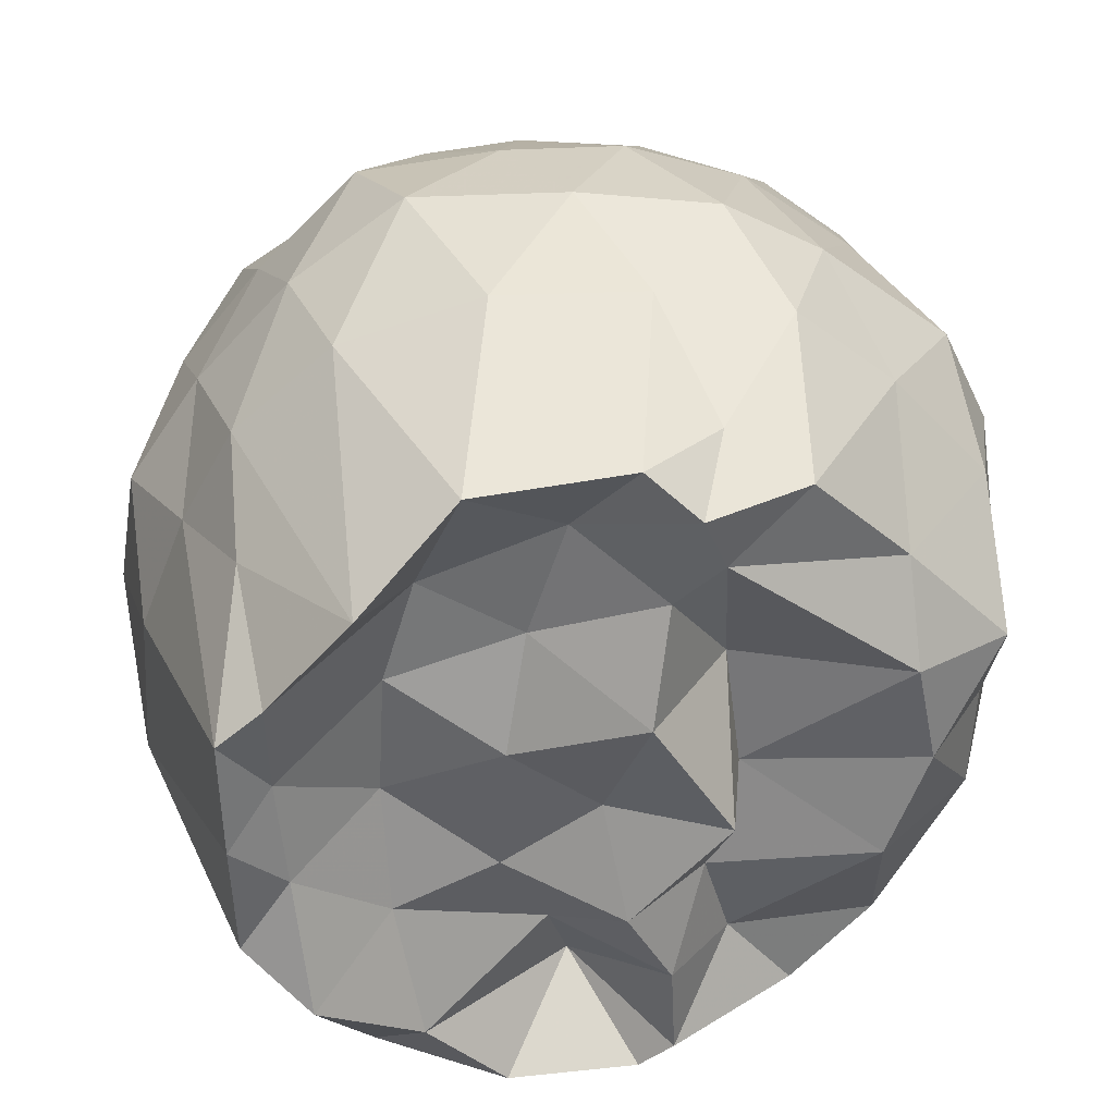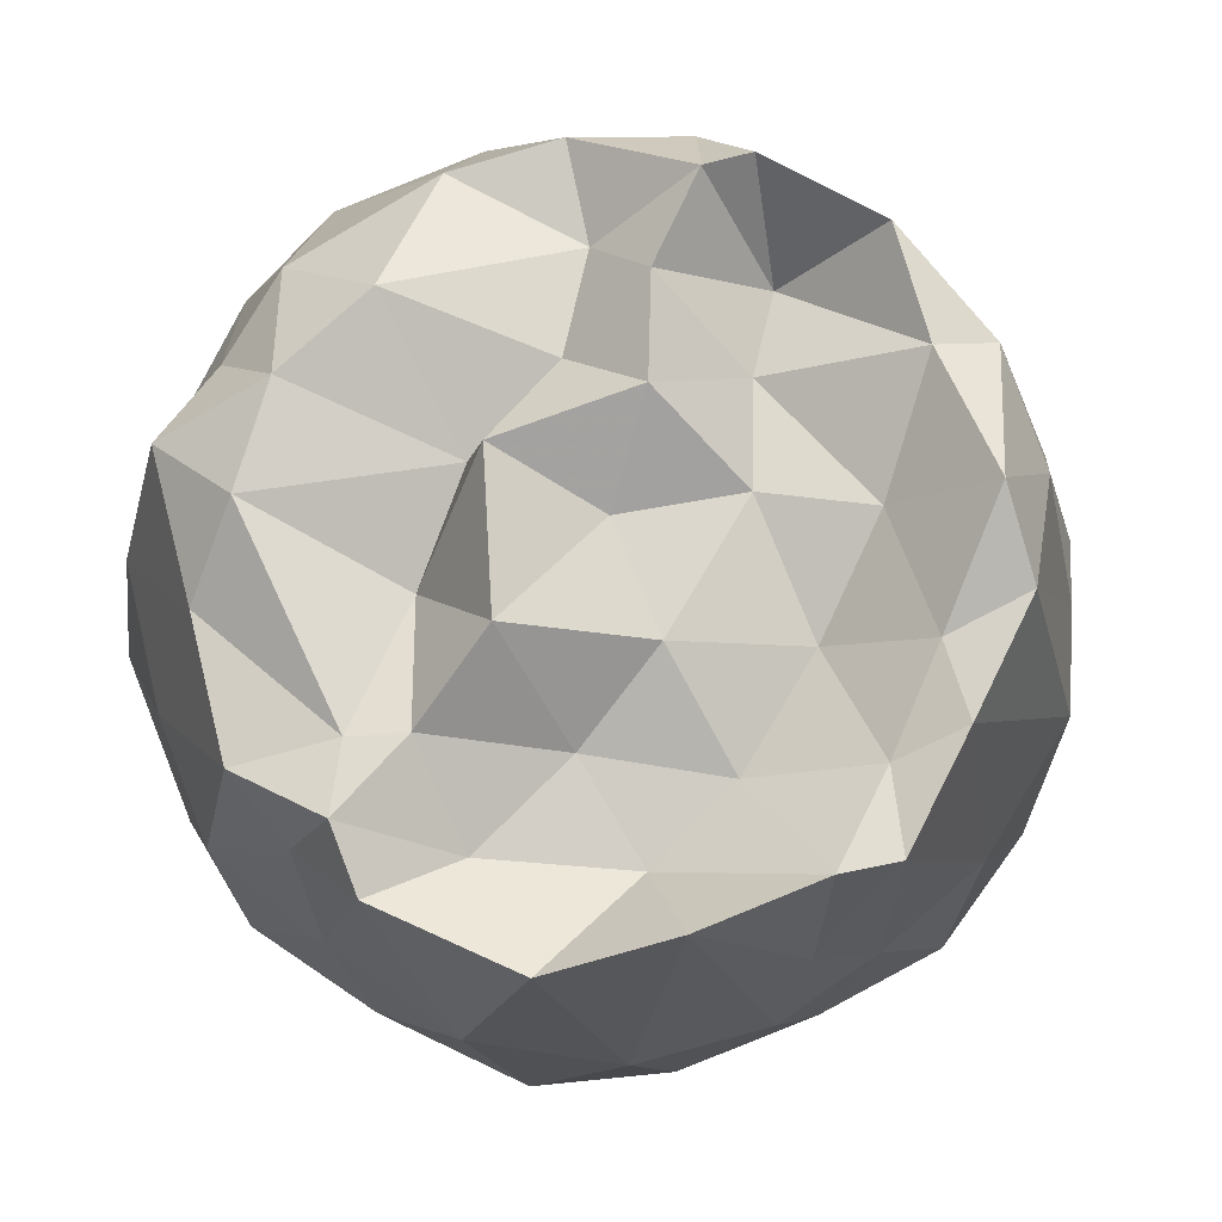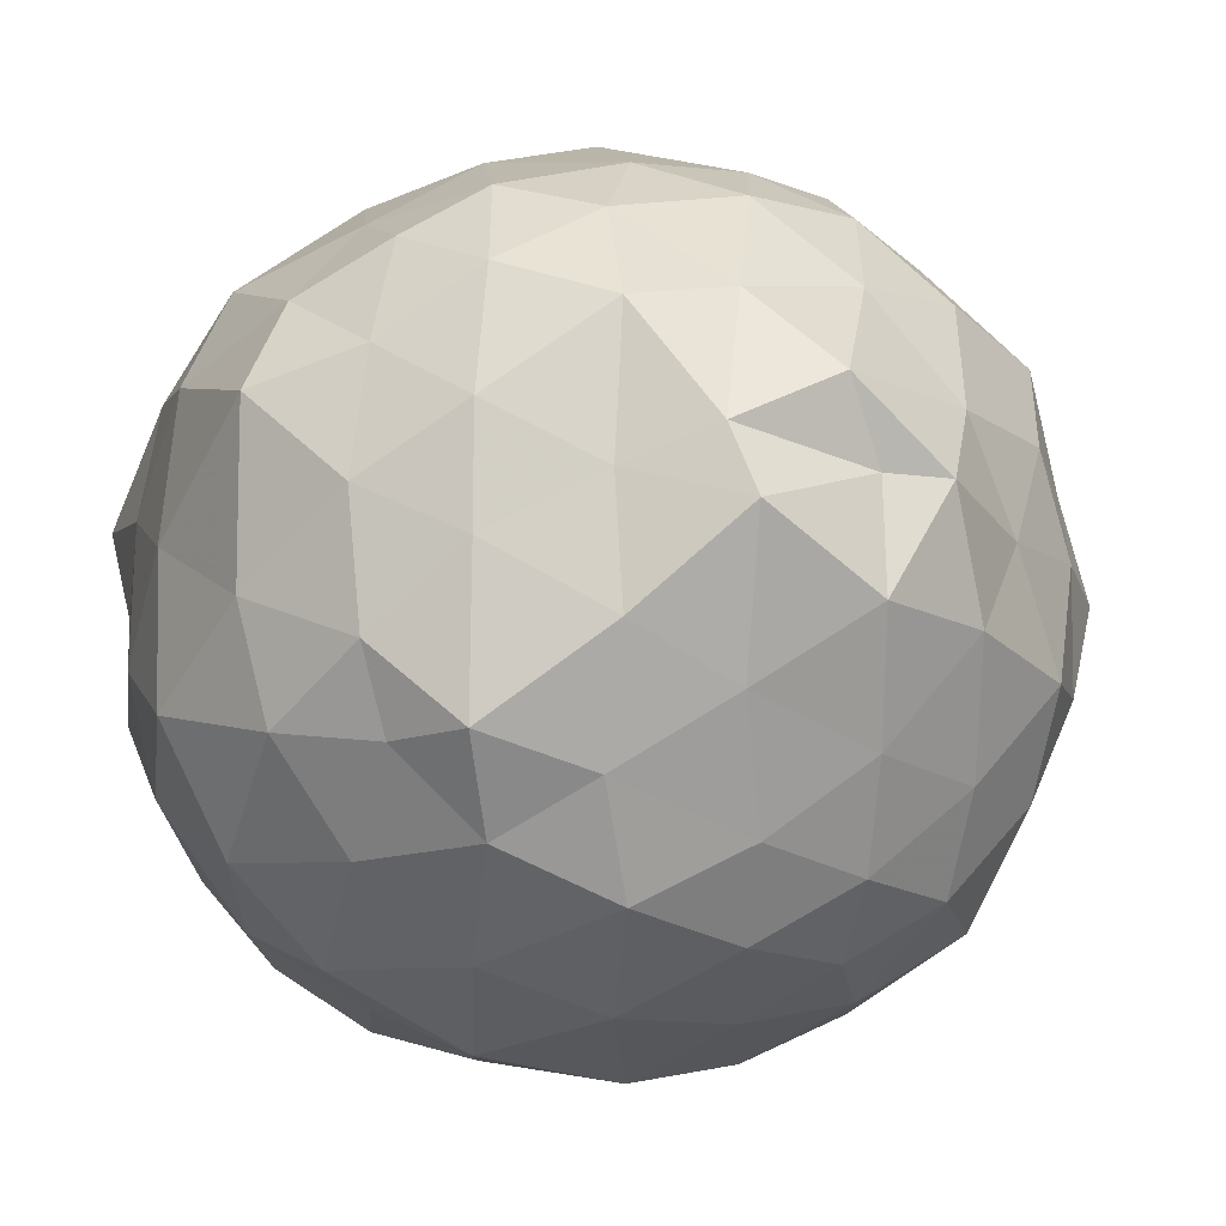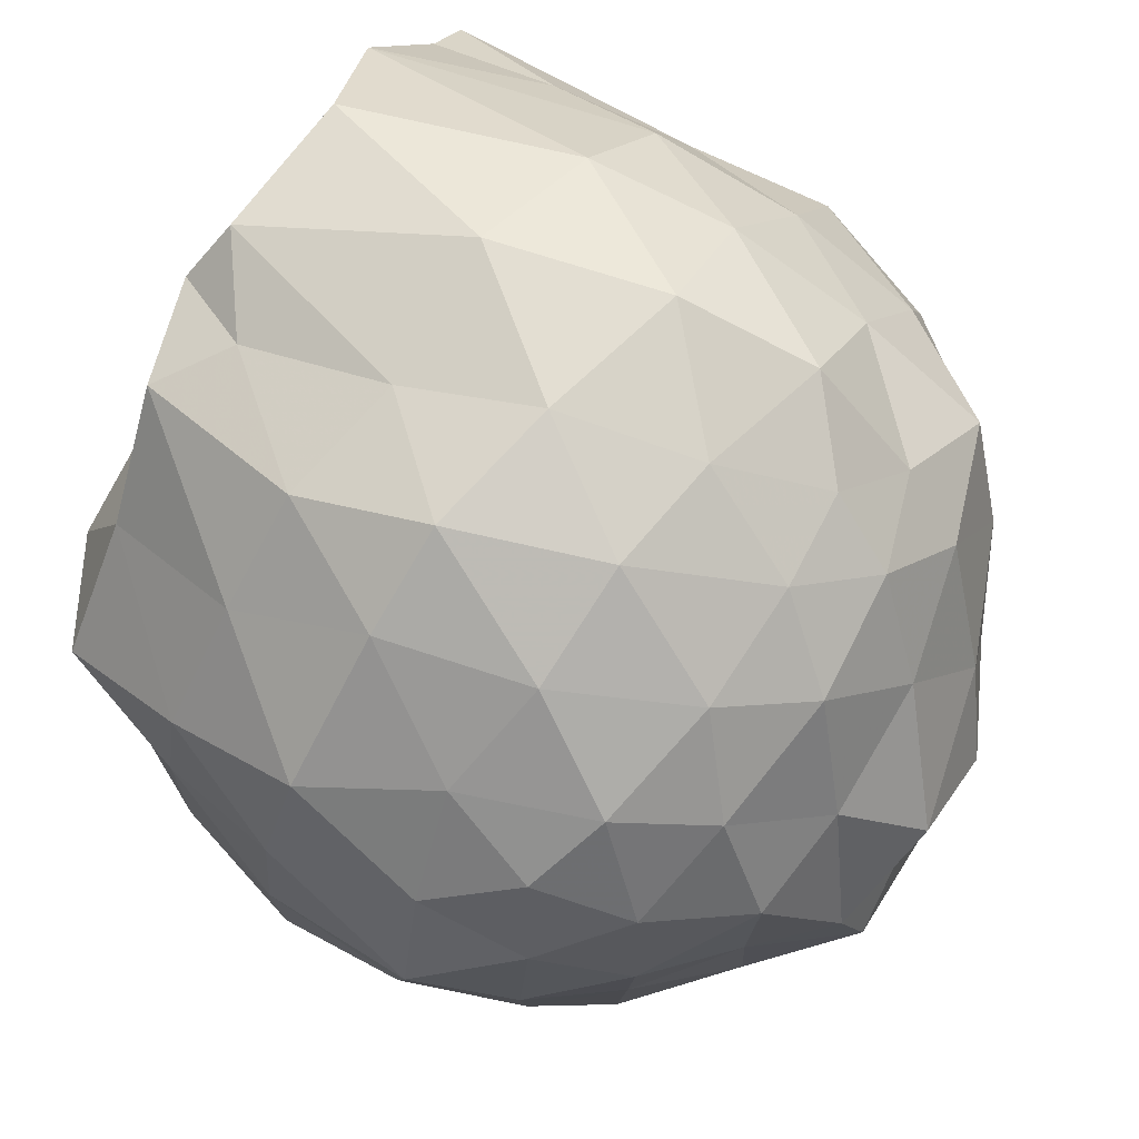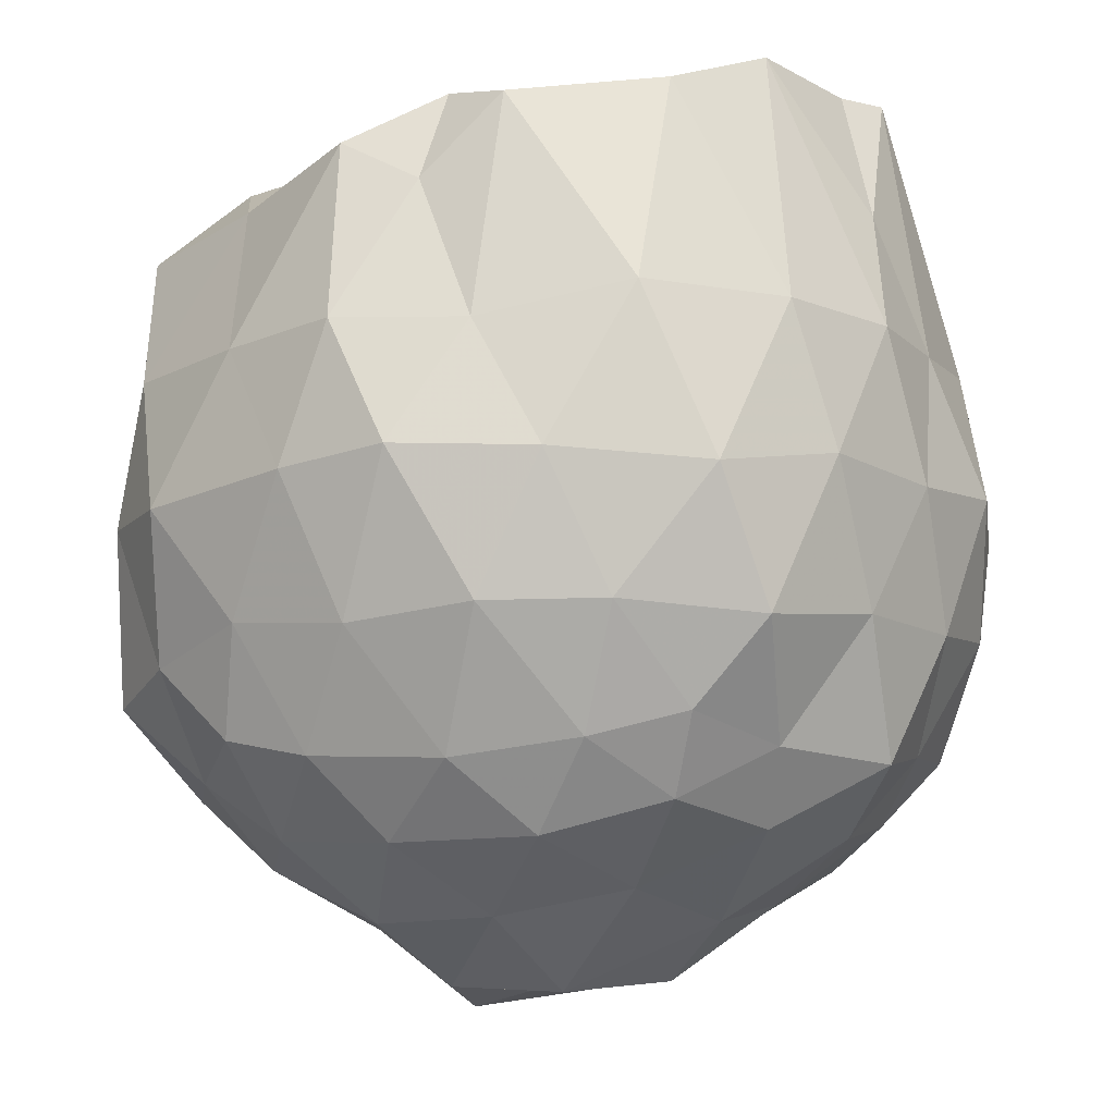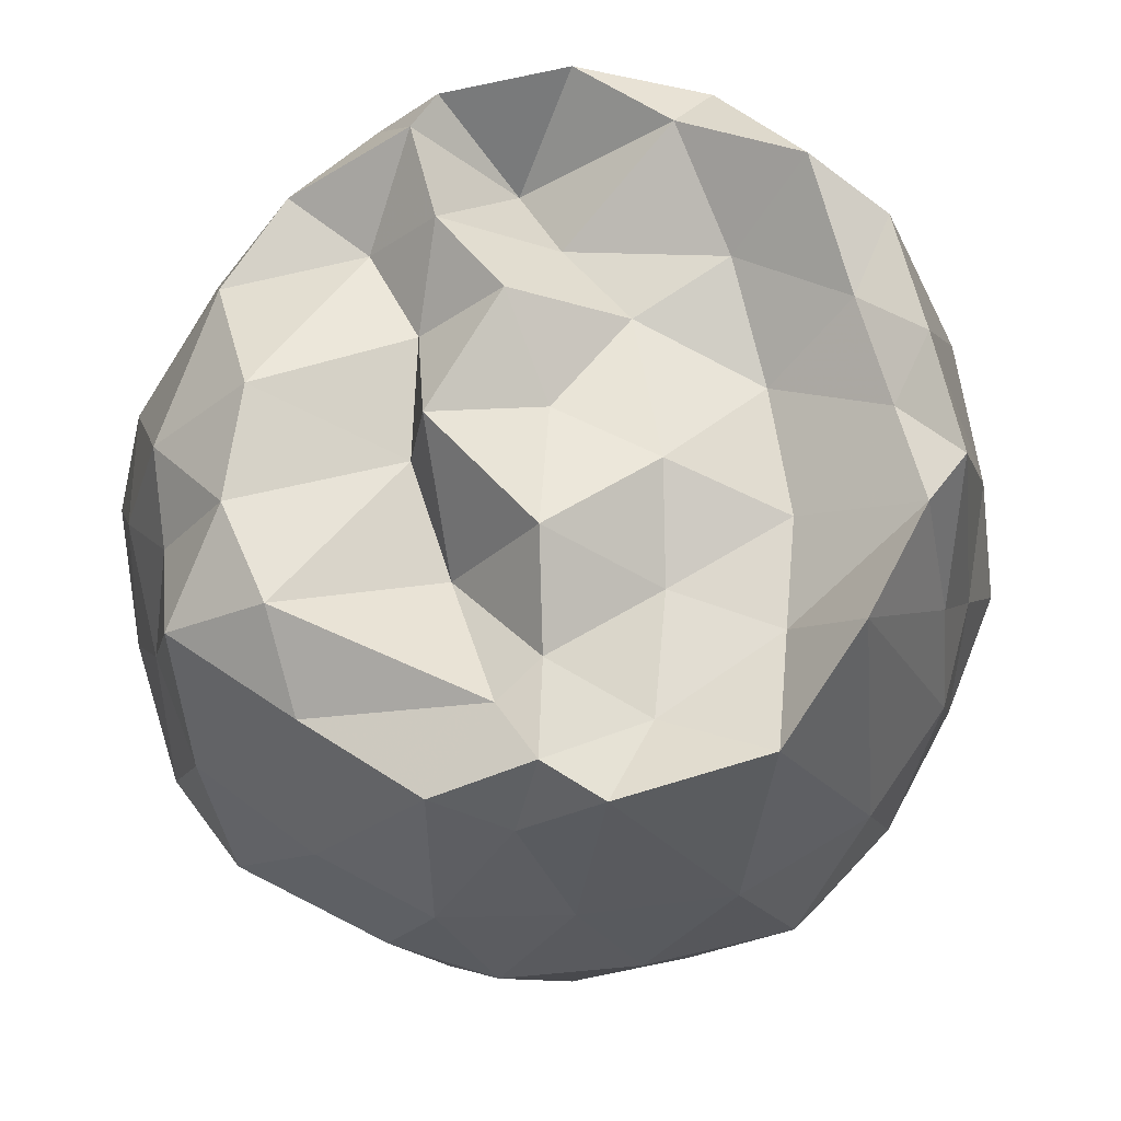
<metadata>
{"format":"obj","ext":"obj","renderer":"f3d","projection":"perspective","resolution":1024,"background":"white","views":[{"elev":37.5,"azim":-5.4,"up":"+Y"},{"elev":79.5,"azim":-152.1,"up":"+Z"},{"elev":-16.4,"azim":153.1,"up":"+Y"},{"elev":71.2,"azim":129.6,"up":"+Y"},{"elev":78.5,"azim":178.2,"up":"+Y"},{"elev":68.7,"azim":167.7,"up":"+Z"}]}
</metadata>
<code>
v -1.475 -0.04932 1.036
v -1.572 0.01211 -0.7723
v -0.6091 -0.002654 0.7929
v -0.5835 0.2165 0.869
v -0.8213 0.4763 0.9035
v -1.047 0.7238 0.9742
v -1.218 0.7965 0.8645
v -1.404 0.8276 1.044
v -1.762 0.8062 1.072
v -1.985 0.606 1.186
v -2.216 0.5075 0.8398
v -2.276 0.2967 1.174
v -2.271 0.01215 1.18
v -2.263 -0.2759 1.167
v -2.189 -0.5445 0.9513
v -1.986 -0.7069 1.044
v -1.691 -0.8123 1.099
v -1.39 -0.8158 1.083
v -1.253 -0.8401 0.9243
v -1.023 -0.7125 0.9363
v -0.8348 -0.5426 0.8972
v -0.6278 -0.2324 0.8279
v -0.5339 0.1429 0.5447
v -0.5777 0.4097 0.5349
v -0.7969 0.6631 0.537
v -1.023 0.8587 0.5447
v -1.323 0.9116 0.5218
v -1.671 0.9582 0.5805
v -1.993 0.8437 0.5623
v -2.217 0.6343 0.5518
v -2.337 0.4038 0.5419
v -2.442 0.1382 0.5598
v -2.462 -0.2101 0.5624
v -2.364 -0.4337 0.5049
v -2.174 -0.6862 0.5272
v -1.933 -0.868 0.489
v -1.66 -0.9384 0.5587
v -1.324 -0.9547 0.5031
v -1.08 -0.8639 0.5165
v -0.826 -0.7097 0.5863
v -0.5889 -0.4608 0.5102
v -0.524 -0.1918 0.5292
v -0.5064 0.3312 0.216
v -0.6121 0.5606 0.2127
v -0.9113 0.8142 0.2343
v -1.139 0.9502 0.2496
v -1.462 0.9845 0.2269
v -1.821 0.9685 0.1886
v -2.081 0.7978 0.2353
v -2.295 0.5467 0.2128
v -2.463 0.2999 0.232
v -2.508 -0.006981 0.1862
v -2.442 -0.3343 0.2345
v -2.308 -0.6229 0.2421
v -2.083 -0.8375 0.2458
v -1.812 -0.9648 0.2391
v -1.525 -1.029 0.2041
v -1.185 -0.9923 0.2192
v -0.8606 -0.8423 0.2309
v -0.6547 -0.6403 0.2446
v -0.4921 -0.3596 0.2289
v -0.4759 -0.01318 0.2225
v -0.6124 0.4235 -0.1156
v -0.7957 0.644 -0.05809
v -1.041 0.8158 -0.09679
v -1.315 0.9185 -0.07655
v -1.595 0.9207 -0.07986
v -1.92 0.8636 -0.1128
v -2.151 0.6423 -0.08054
v -2.34 0.3956 -0.09055
v -2.452 0.1361 -0.06632
v -2.417 -0.1788 -0.04891
v -2.34 -0.4026 -0.1191
v -2.165 -0.7144 -0.1106
v -1.905 -0.8754 -0.08534
v -1.624 -0.9405 -0.09367
v -1.338 -0.9525 -0.1099
v -1.046 -0.8687 -0.08028
v -0.7962 -0.6826 -0.06216
v -0.6076 -0.4536 -0.08911
v -0.5326 -0.1917 -0.09229
v -0.4994 0.1979 -0.1679
v -0.7665 0.5256 -0.2917
v -0.9479 0.6498 -0.3462
v -1.243 0.748 -0.372
v -1.531 0.7952 -0.3439
v -1.754 0.798 -0.2958
v -1.941 0.6463 -0.3572
v -2.195 0.4594 -0.3798
v -2.285 0.2034 -0.3333
v -2.366 -0.02767 -0.3201
v -2.294 -0.2471 -0.3478
v -2.162 -0.4915 -0.3692
v -1.959 -0.7089 -0.3578
v -1.747 -0.8425 -0.2974
v -1.503 -0.8388 -0.3512
v -1.228 -0.7905 -0.3839
v -0.9571 -0.6833 -0.3356
v -0.7676 -0.4988 -0.2914
v -0.6902 -0.3187 -0.3399
v -0.6511 -0.02078 -0.3568
v -0.6908 0.2683 -0.3515
v -0.7566 0.005324 1.011
v -0.8059 0.2525 1.019
v -1.226 0.5681 1.028
v -1.284 0.7217 1.079
v -1.543 0.655 0.9696
v -1.857 0.5174 0.9538
v -2.174 0.3796 1.168
v -2.169 0.1399 1.122
v -2.147 -0.1138 1.143
v -2.114 -0.4206 1.236
v -1.874 -0.6192 1.122
v -1.533 -0.6457 0.8578
v -1.313 -0.735 1.108
v -1.173 -0.5327 0.9344
v -0.8538 -0.2416 1.037
v -1.167 -0.03246 0.9353
v -1.198 0.2414 0.8922
v -1.341 0.502 1.056
v -1.629 0.3815 0.969
v -1.93 0.2787 0.9697
v -1.946 -0.02123 0.9691
v -1.933 -0.3124 1.04
v -1.586 -0.4403 0.9606
v -1.323 -0.5066 1.11
v -1.238 -0.2956 0.9782
v -1.205 -0.04528 1.147
v -1.387 0.2562 1.16
v -1.681 0.1213 1.051
v -1.695 -0.2268 1.006
v -1.429 -0.2922 1.148
v -0.8718 0.4175 -0.499
v -1.113 0.5658 -0.525
v -1.429 0.6501 -0.529
v -1.716 0.6805 -0.4647
v -1.92 0.5069 -0.5161
v -2.118 0.2294 -0.5134
v -2.218 0.004065 -0.4668
v -2.129 -0.2809 -0.5397
v -1.929 -0.5102 -0.5174
v -1.702 -0.7083 -0.4768
v -1.444 -0.6678 -0.5164
v -1.113 -0.5723 -0.5142
v -0.8533 -0.504 -0.4762
v -0.8398 -0.1427 -0.5121
v -0.8296 0.1229 -0.5347
v -1.071 0.3195 -0.6756
v -1.325 0.3841 -0.6731
v -1.634 0.4551 -0.6276
v -1.827 0.2091 -0.6866
v -1.972 -0.0308 -0.6328
v -1.84 -0.2485 -0.7022
v -1.642 -0.4999 -0.6352
v -1.328 -0.419 -0.6704
v -1.077 -0.3099 -0.6645
v -1.058 -0.02129 -0.6637
v -1.221 0.05223 -0.8016
v -1.472 0.1849 -0.8284
v -1.72 0.01256 -0.8028
v -1.562 -0.2493 -0.7995
v -1.27 -0.1027 -0.8404
f 3 23 4
f 4 23 24
f 4 24 5
f 5 24 25
f 5 25 6
f 6 25 26
f 6 26 7
f 7 26 27
f 7 27 8
f 8 27 28
f 8 28 9
f 9 28 29
f 9 29 10
f 10 29 30
f 10 30 11
f 11 30 31
f 11 31 12
f 12 31 32
f 12 32 13
f 13 32 33
f 13 33 14
f 14 33 34
f 14 34 15
f 15 34 35
f 15 35 16
f 16 35 36
f 16 36 17
f 17 36 37
f 17 37 18
f 18 37 38
f 18 38 19
f 19 38 39
f 19 39 20
f 20 39 40
f 20 40 21
f 21 40 41
f 21 41 22
f 22 41 42
f 22 42 3
f 3 42 23
f 23 43 24
f 24 43 44
f 24 44 25
f 25 44 45
f 25 45 26
f 26 45 46
f 26 46 27
f 27 46 47
f 27 47 28
f 28 47 48
f 28 48 29
f 29 48 49
f 29 49 30
f 30 49 50
f 30 50 31
f 31 50 51
f 31 51 32
f 32 51 52
f 32 52 33
f 33 52 53
f 33 53 34
f 34 53 54
f 34 54 35
f 35 54 55
f 35 55 36
f 36 55 56
f 36 56 37
f 37 56 57
f 37 57 38
f 38 57 58
f 38 58 39
f 39 58 59
f 39 59 40
f 40 59 60
f 40 60 41
f 41 60 61
f 41 61 42
f 42 61 62
f 42 62 23
f 23 62 43
f 43 63 44
f 44 63 64
f 44 64 45
f 45 64 65
f 45 65 46
f 46 65 66
f 46 66 47
f 47 66 67
f 47 67 48
f 48 67 68
f 48 68 49
f 49 68 69
f 49 69 50
f 50 69 70
f 50 70 51
f 51 70 71
f 51 71 52
f 52 71 72
f 52 72 53
f 53 72 73
f 53 73 54
f 54 73 74
f 54 74 55
f 55 74 75
f 55 75 56
f 56 75 76
f 56 76 57
f 57 76 77
f 57 77 58
f 58 77 78
f 58 78 59
f 59 78 79
f 59 79 60
f 60 79 80
f 60 80 61
f 61 80 81
f 61 81 62
f 62 81 82
f 62 82 43
f 43 82 63
f 63 83 64
f 64 83 84
f 64 84 65
f 65 84 85
f 65 85 66
f 66 85 86
f 66 86 67
f 67 86 87
f 67 87 68
f 68 87 88
f 68 88 69
f 69 88 89
f 69 89 70
f 70 89 90
f 70 90 71
f 71 90 91
f 71 91 72
f 72 91 92
f 72 92 73
f 73 92 93
f 73 93 74
f 74 93 94
f 74 94 75
f 75 94 95
f 75 95 76
f 76 95 96
f 76 96 77
f 77 96 97
f 77 97 78
f 78 97 98
f 78 98 79
f 79 98 99
f 79 99 80
f 80 99 100
f 80 100 81
f 81 100 101
f 81 101 82
f 82 101 102
f 82 102 63
f 63 102 83
f 103 104 118
f 104 119 118
f 104 105 119
f 105 120 119
f 105 106 120
f 106 107 120
f 107 121 120
f 107 108 121
f 108 122 121
f 108 109 122
f 109 110 122
f 110 123 122
f 110 111 123
f 111 124 123
f 111 112 124
f 112 113 124
f 113 125 124
f 113 114 125
f 114 126 125
f 114 115 126
f 115 116 126
f 116 127 126
f 116 117 127
f 117 118 127
f 117 103 118
f 118 119 128
f 119 129 128
f 119 120 129
f 120 121 129
f 121 130 129
f 121 122 130
f 122 123 130
f 123 131 130
f 123 124 131
f 124 125 131
f 125 132 131
f 125 126 132
f 126 127 132
f 127 128 132
f 127 118 128
f 133 148 134
f 134 148 149
f 134 149 135
f 135 149 150
f 135 150 136
f 136 150 137
f 137 150 151
f 137 151 138
f 138 151 152
f 138 152 139
f 139 152 140
f 140 152 153
f 140 153 141
f 141 153 154
f 141 154 142
f 142 154 143
f 143 154 155
f 143 155 144
f 144 155 156
f 144 156 145
f 145 156 146
f 146 156 157
f 146 157 147
f 147 157 148
f 147 148 133
f 148 158 149
f 149 158 159
f 149 159 150
f 150 159 151
f 151 159 160
f 151 160 152
f 152 160 153
f 153 160 161
f 153 161 154
f 154 161 155
f 155 161 162
f 155 162 156
f 156 162 157
f 157 162 158
f 157 158 148
f 3 4 103
f 103 4 104
f 4 5 104
f 104 5 105
f 5 6 105
f 105 6 106
f 6 7 106
f 7 8 106
f 106 8 107
f 8 9 107
f 107 9 108
f 9 10 108
f 108 10 109
f 10 11 109
f 11 12 109
f 109 12 110
f 12 13 110
f 110 13 111
f 13 14 111
f 111 14 112
f 14 15 112
f 15 16 112
f 112 16 113
f 16 17 113
f 113 17 114
f 17 18 114
f 114 18 115
f 18 19 115
f 19 20 115
f 115 20 116
f 20 21 116
f 116 21 117
f 21 22 117
f 117 22 103
f 22 3 103
f 83 133 84
f 84 133 134
f 84 134 85
f 85 134 135
f 85 135 86
f 86 135 136
f 86 136 87
f 87 136 88
f 88 136 137
f 88 137 89
f 89 137 138
f 89 138 90
f 90 138 139
f 90 139 91
f 91 139 92
f 92 139 140
f 92 140 93
f 93 140 141
f 93 141 94
f 94 141 142
f 94 142 95
f 95 142 96
f 96 142 143
f 96 143 97
f 97 143 144
f 97 144 98
f 98 144 145
f 98 145 99
f 99 145 100
f 100 145 146
f 100 146 101
f 101 146 147
f 101 147 102
f 102 147 133
f 102 133 83
f 128 129 1
f 129 130 1
f 130 131 1
f 131 132 1
f 132 128 1
f 159 158 2
f 160 159 2
f 161 160 2
f 162 161 2
f 158 162 2

</code>
